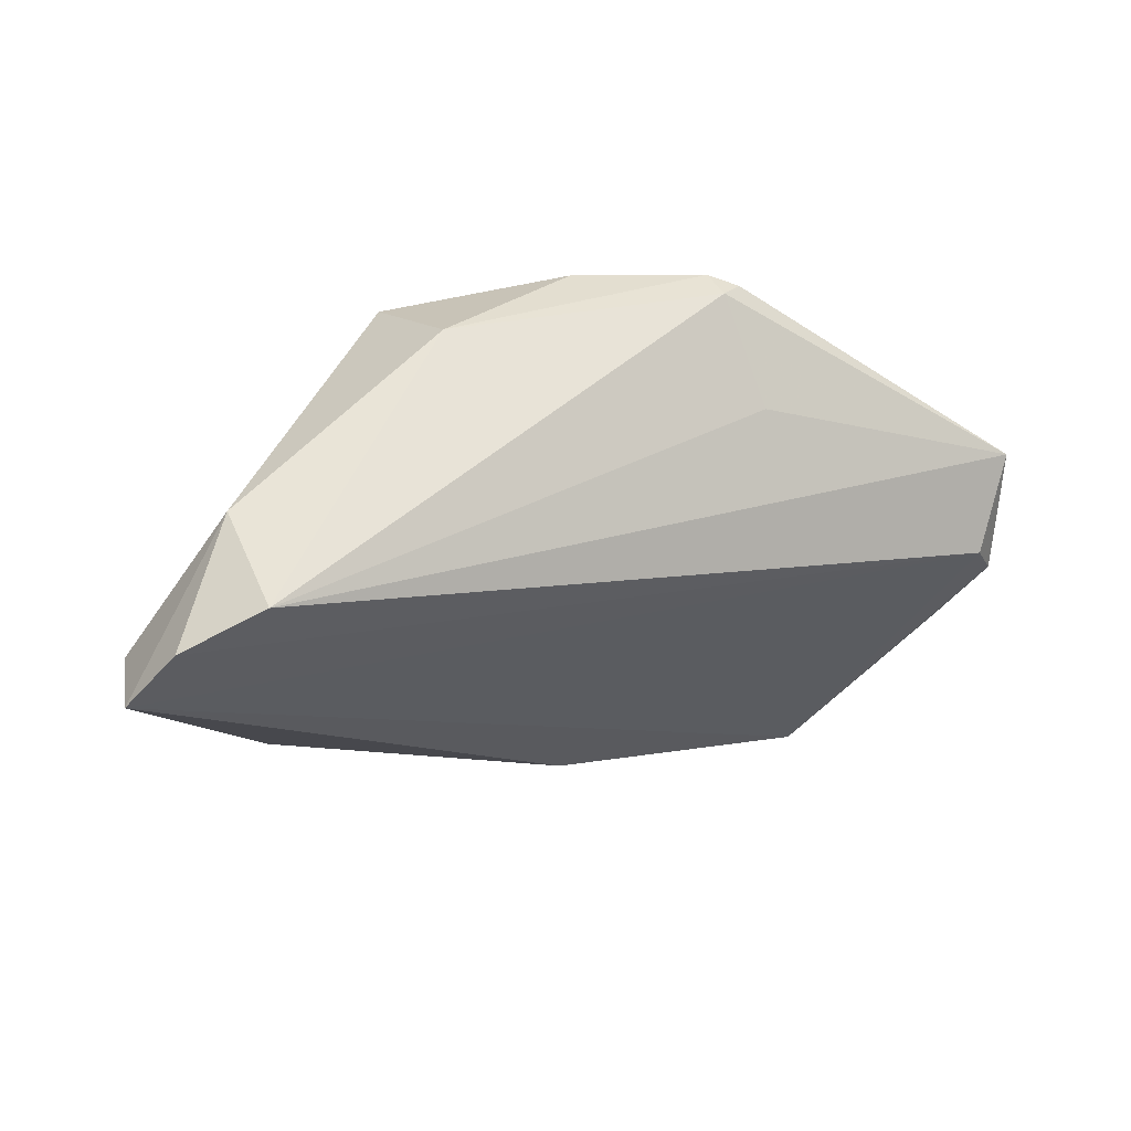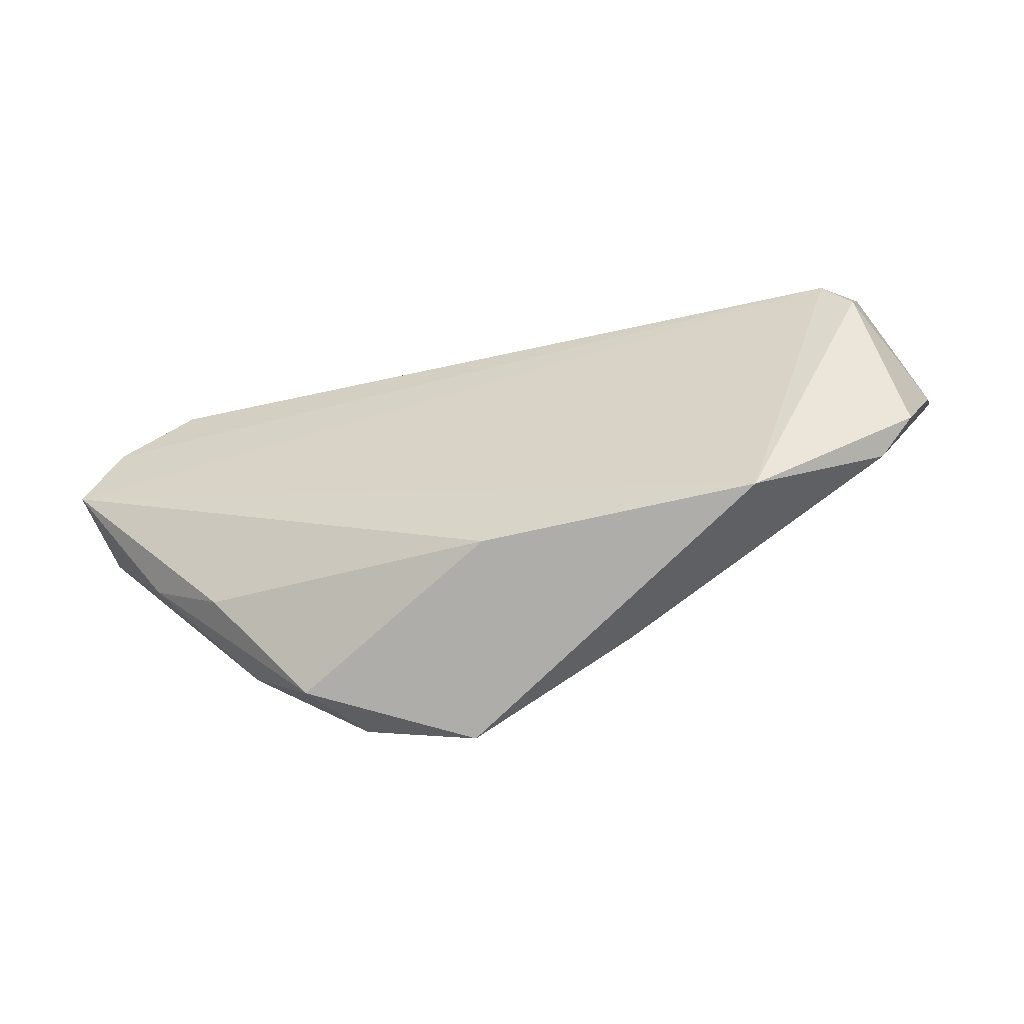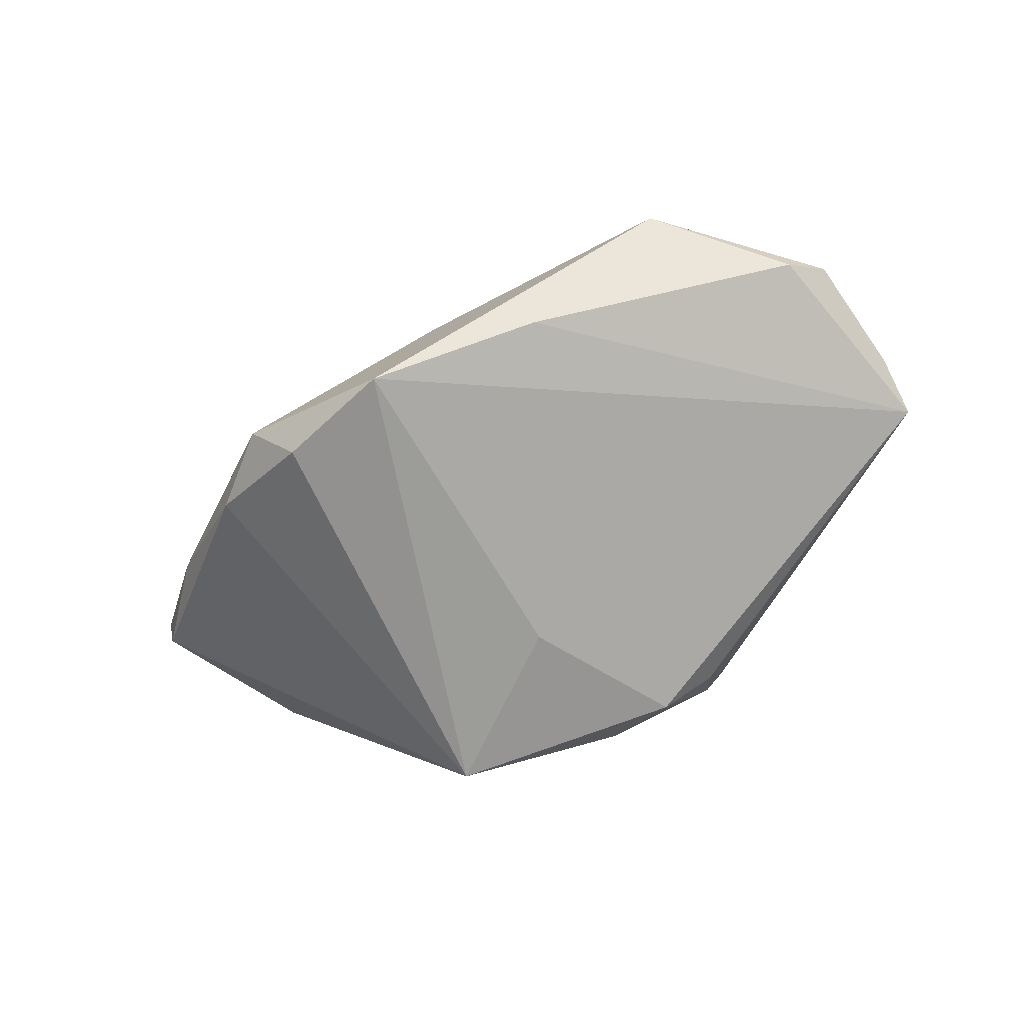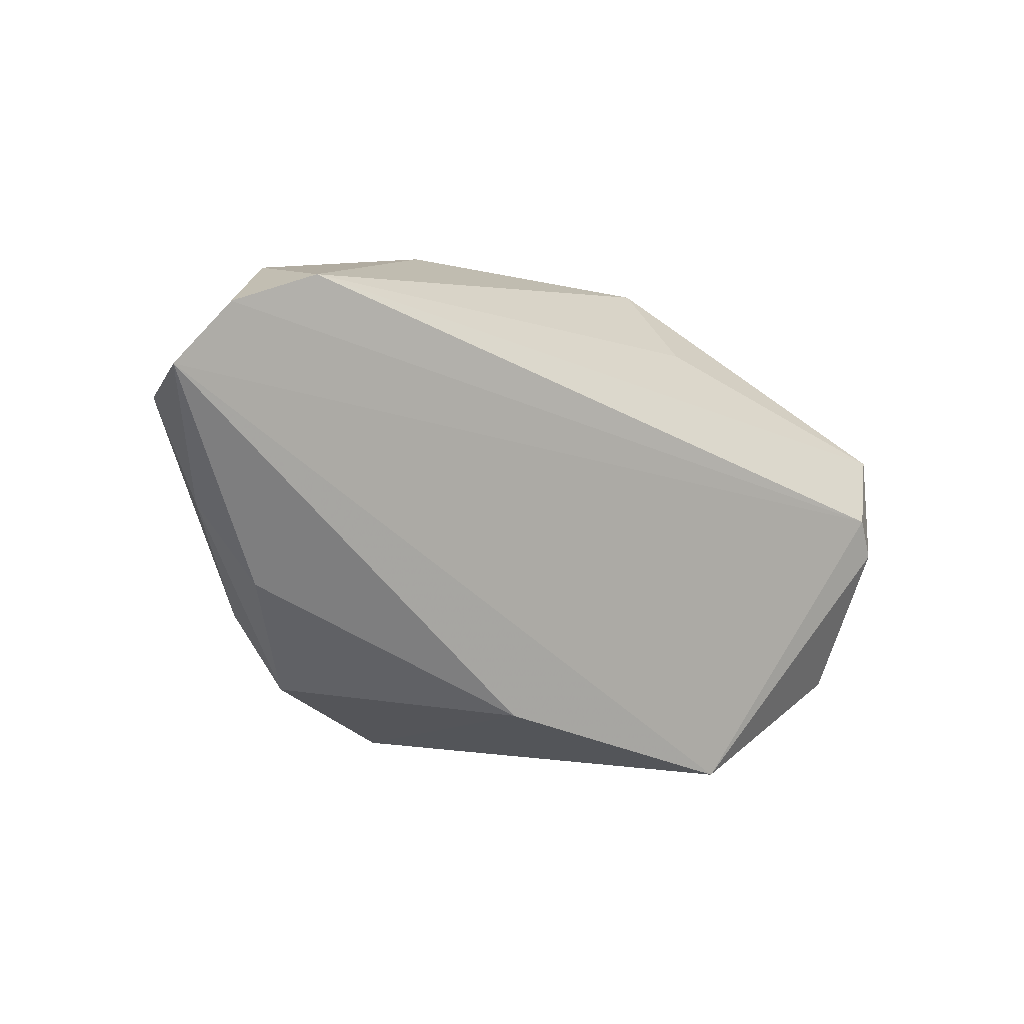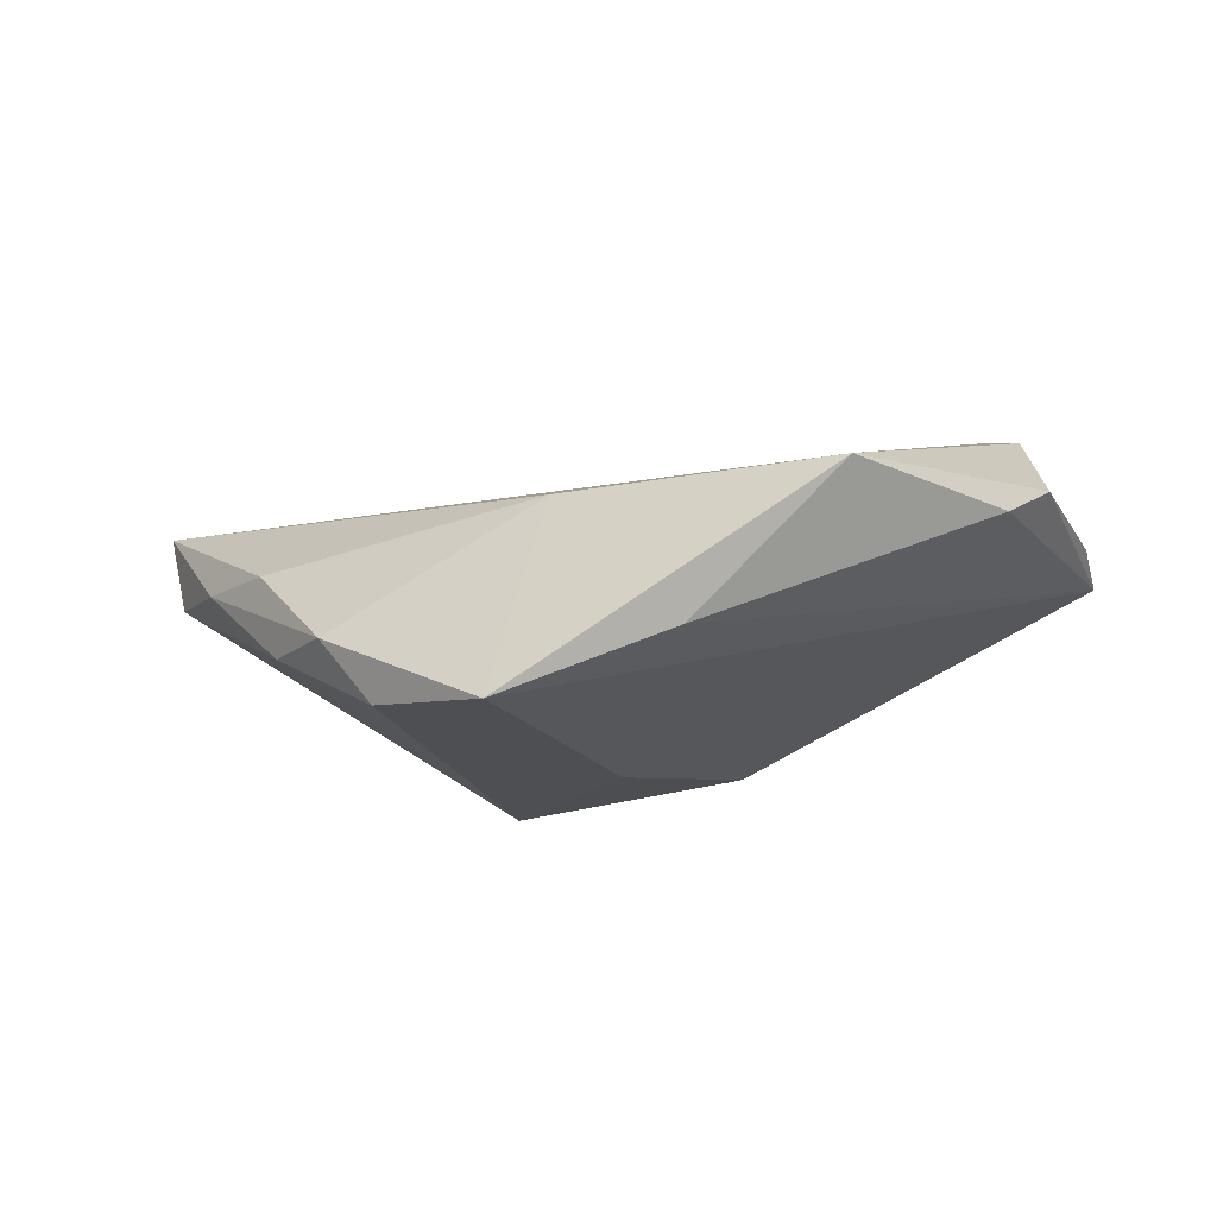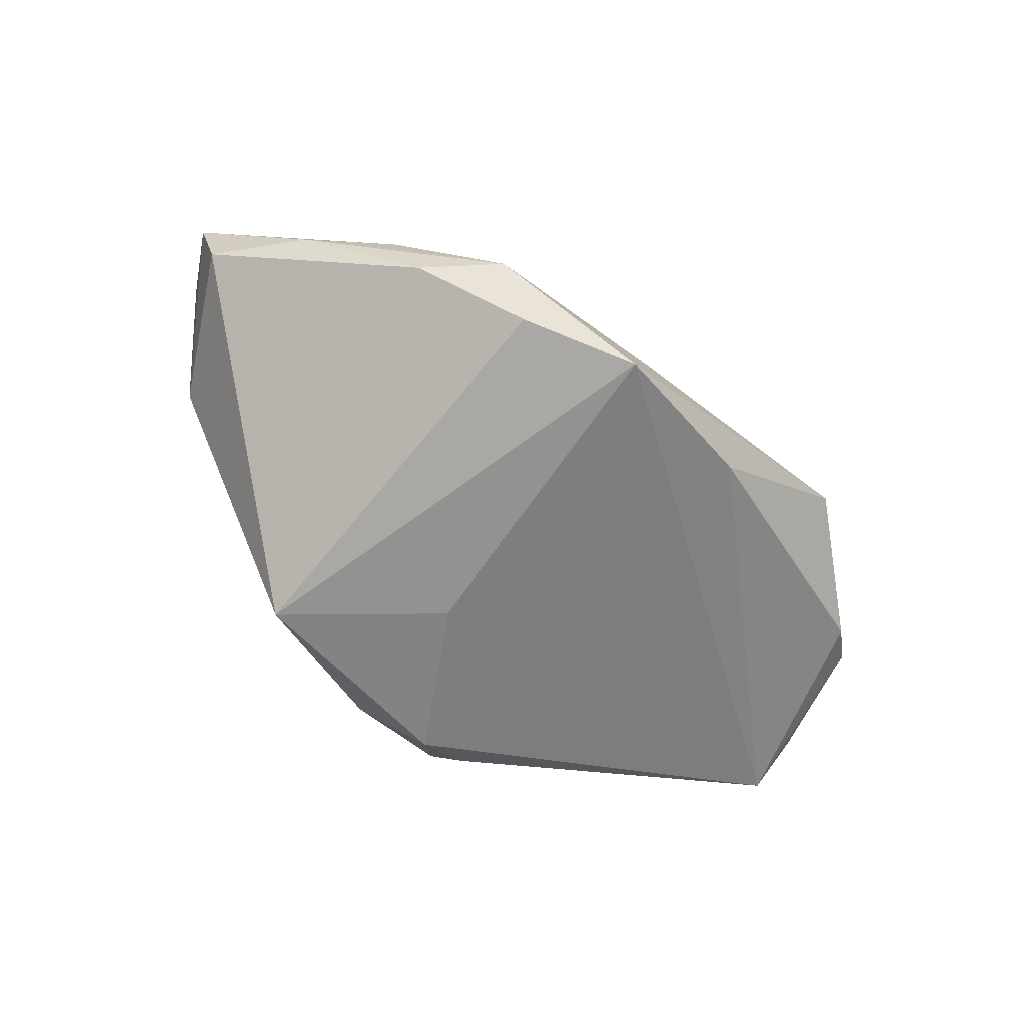
<metadata>
{"format":"obj","ext":"obj","renderer":"f3d","projection":"perspective","resolution":1024,"background":"white","views":[{"elev":35.8,"azim":-24.0,"up":"+Y"},{"elev":-76.0,"azim":13.9,"up":"+Y"},{"elev":-68.9,"azim":17.2,"up":"+Z"},{"elev":-12.0,"azim":-36.0,"up":"+Y"},{"elev":-18.3,"azim":7.6,"up":"+Z"},{"elev":-70.4,"azim":-47.7,"up":"+Z"}]}
</metadata>
<code>
v -0.01044 -0.0334 -0.02032
v 0.03063 -0.03756 0.004645
v 0.01949 0.03229 0.0008006
v 0.05247 -0.02309 0.004584
v 0.02046 0.0274 -0.01033
v 0.02207 0.03214 -0.0003574
v 0.04762 -0.02614 0.001302
v -0.04468 0.02237 0.006627
v -0.05033 -0.00785 0.001644
v -0.01452 0.03268 -0.004134
v -0.05761 0.003963 0.00381
v -0.02463 -0.0263 -0.0186
v 0.004274 0.03268 -0.01009
v -0.01695 0.02744 -0.01999
v 0.01333 0.02766 -0.01524
v 0.04734 -0.001354 0.0198
v 0.05052 -0.005833 0.01771
v -0.03069 -0.02826 -0.01094
v -0.04442 0.01795 0.0198
v -0.003582 -0.0313 0.003995
v -0.03812 -0.01916 -0.01048
v 0.05308 0.008984 0.01496
v 0.01932 0.03268 -0.00355
v 0.05871 -0.0001254 0.0002298
v -0.04129 -0.01699 0.0007598
v 0.02063 0.02119 0.01028
v 0.01158 -0.03238 -0.01238
v -0.0006019 0.009889 -0.01884
v -0.0603 0.005344 0.01439
v -0.05469 0.01321 0.01763
v 0.05744 -0.00776 0.002759
f 29 2 16
f 12 14 1
f 28 1 14
f 12 1 18
f 31 4 24
f 17 16 2
f 2 4 17
f 4 31 17
f 7 4 2
f 24 4 7
f 15 28 14
f 24 1 15
f 1 28 15
f 16 17 22
f 22 31 24
f 22 17 31
f 29 11 9
f 20 2 29
f 20 1 2
f 20 18 1
f 2 1 27
f 27 7 2
f 27 1 24
f 24 7 27
f 24 15 5
f 16 22 19
f 29 9 25
f 25 9 18
f 25 20 29
f 18 20 25
f 21 9 11
f 18 9 21
f 12 18 21
f 21 14 12
f 21 11 14
f 29 16 30
f 16 19 30
f 26 19 22
f 22 3 26
f 26 3 19
f 6 22 24
f 6 3 22
f 19 3 10
f 24 5 23
f 23 6 24
f 23 5 15
f 3 6 23
f 23 10 3
f 8 30 19
f 19 10 8
f 8 10 14
f 14 11 8
f 8 11 29
f 29 30 8
f 14 10 13
f 10 23 13
f 13 15 14
f 13 23 15

</code>
